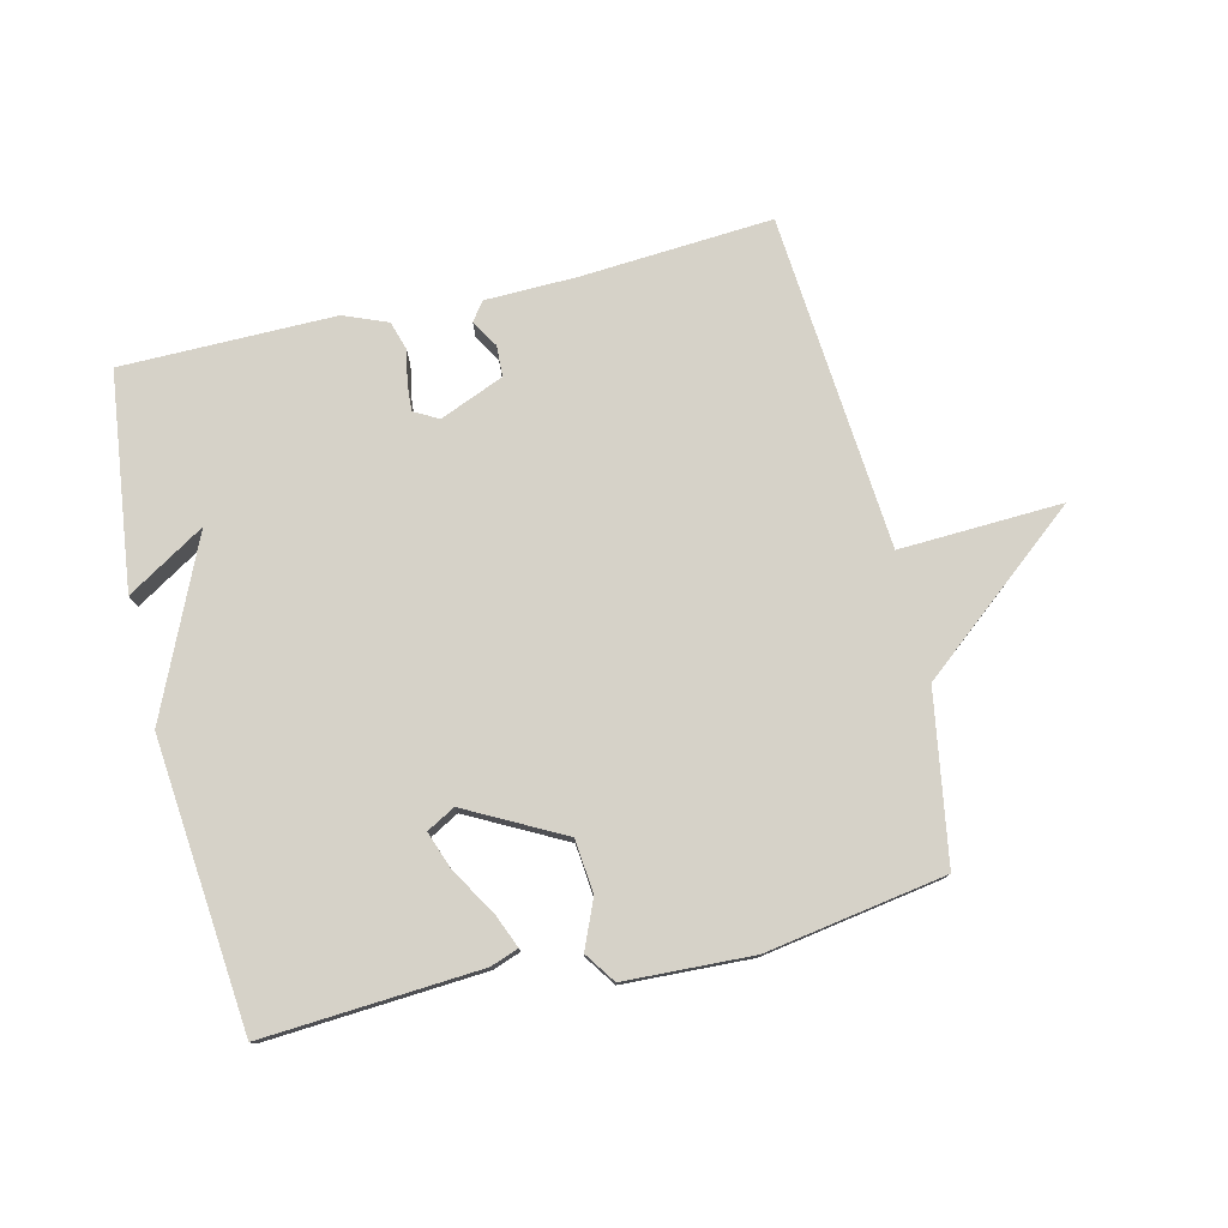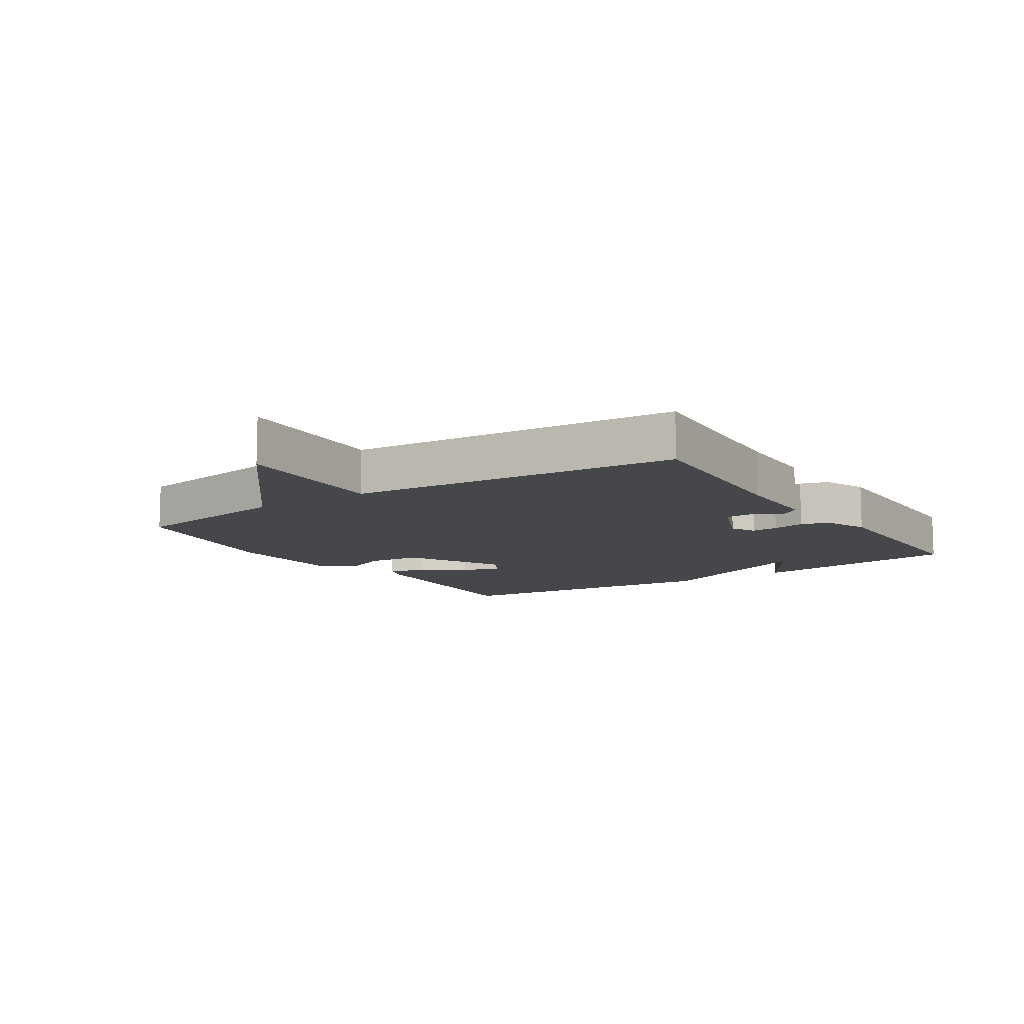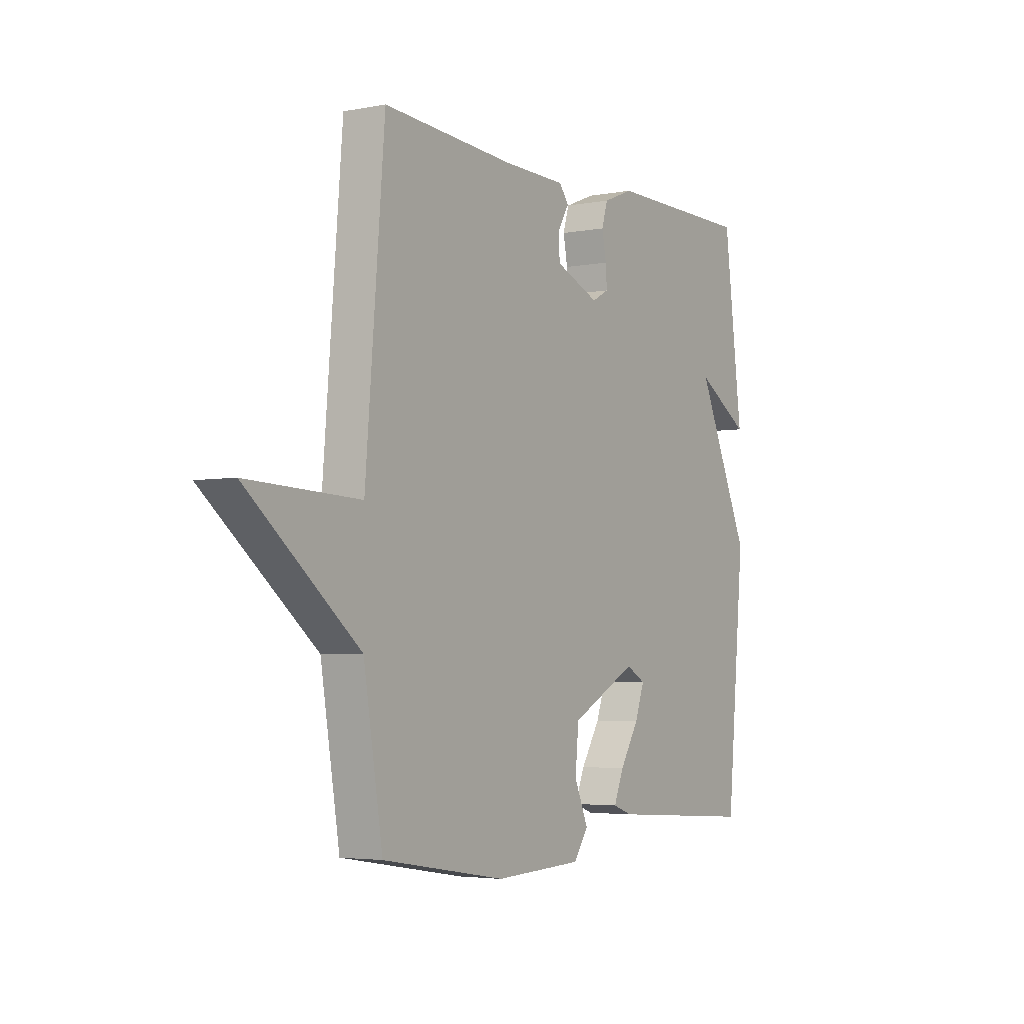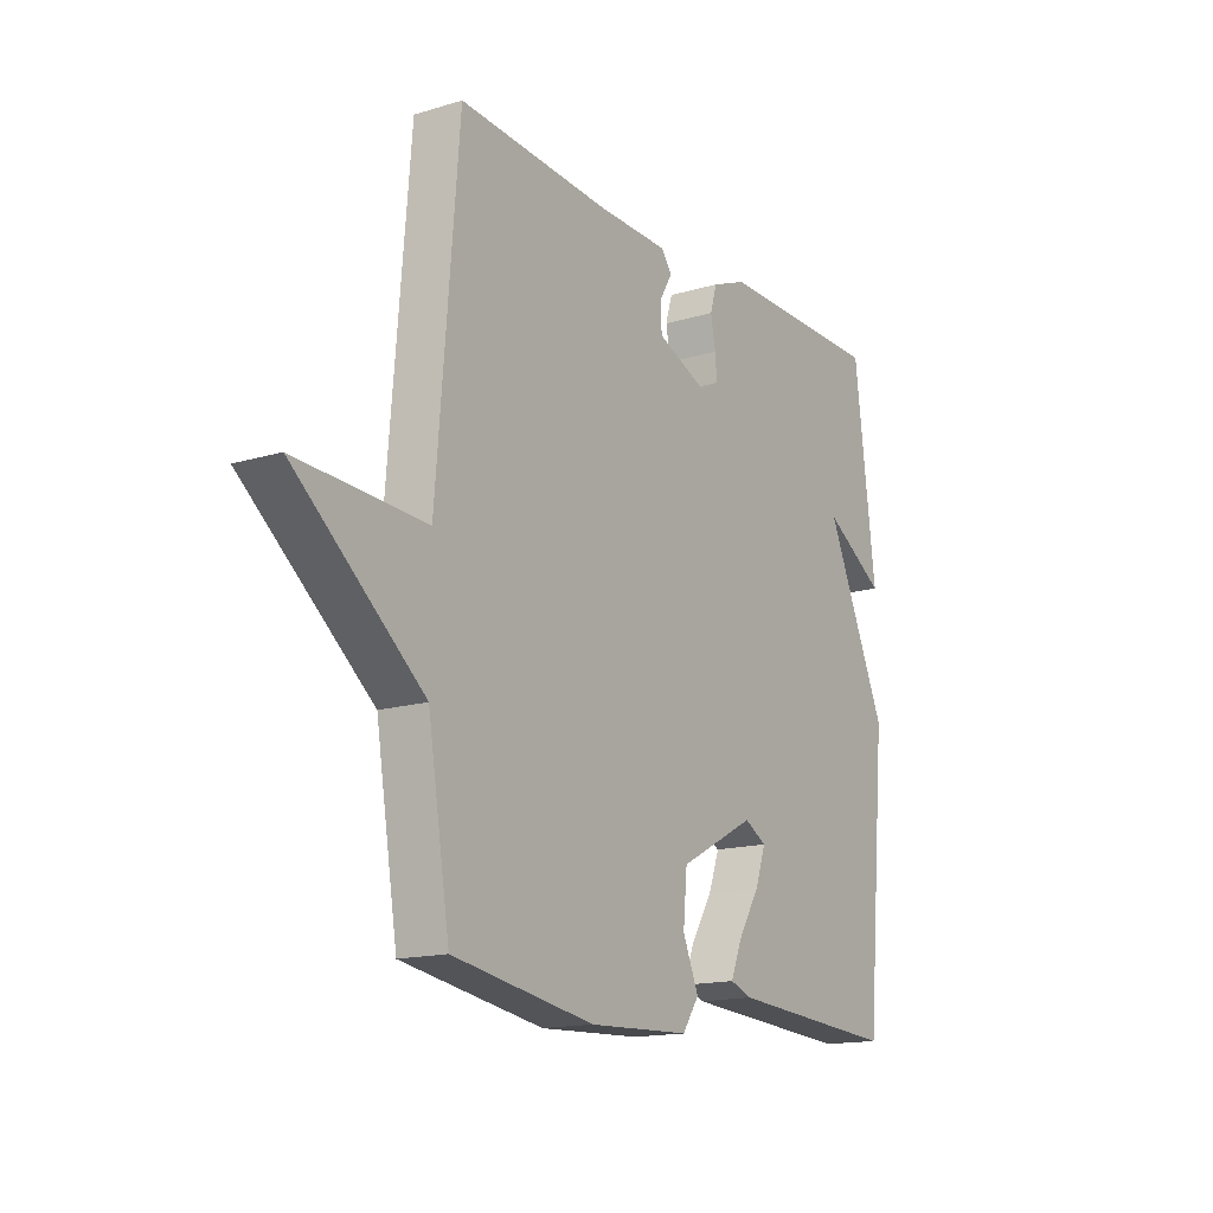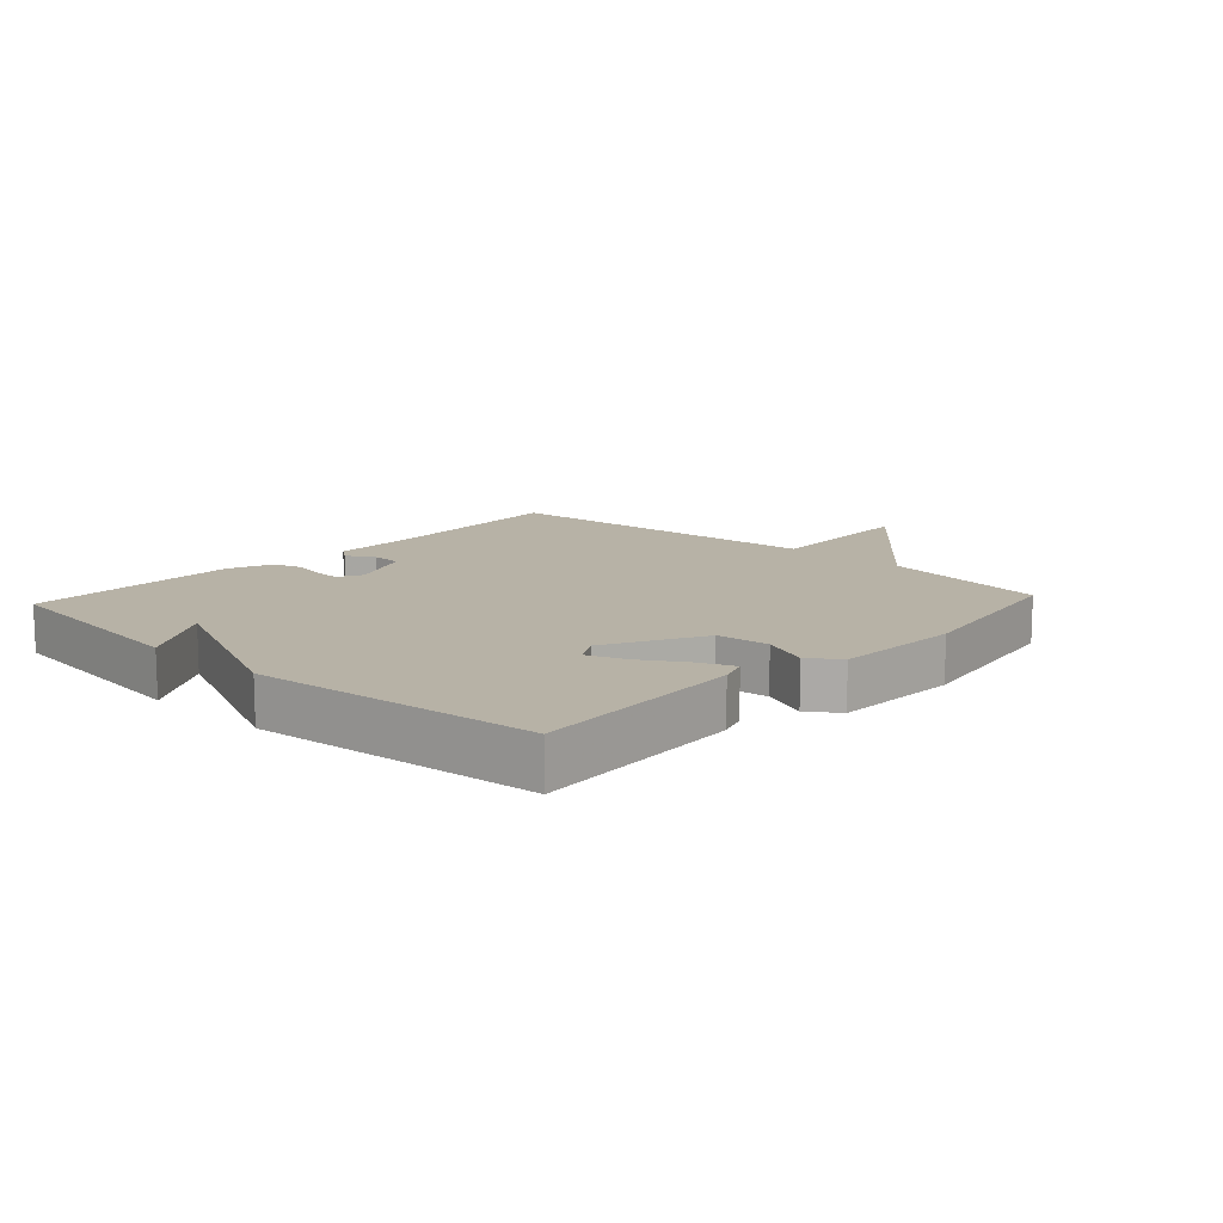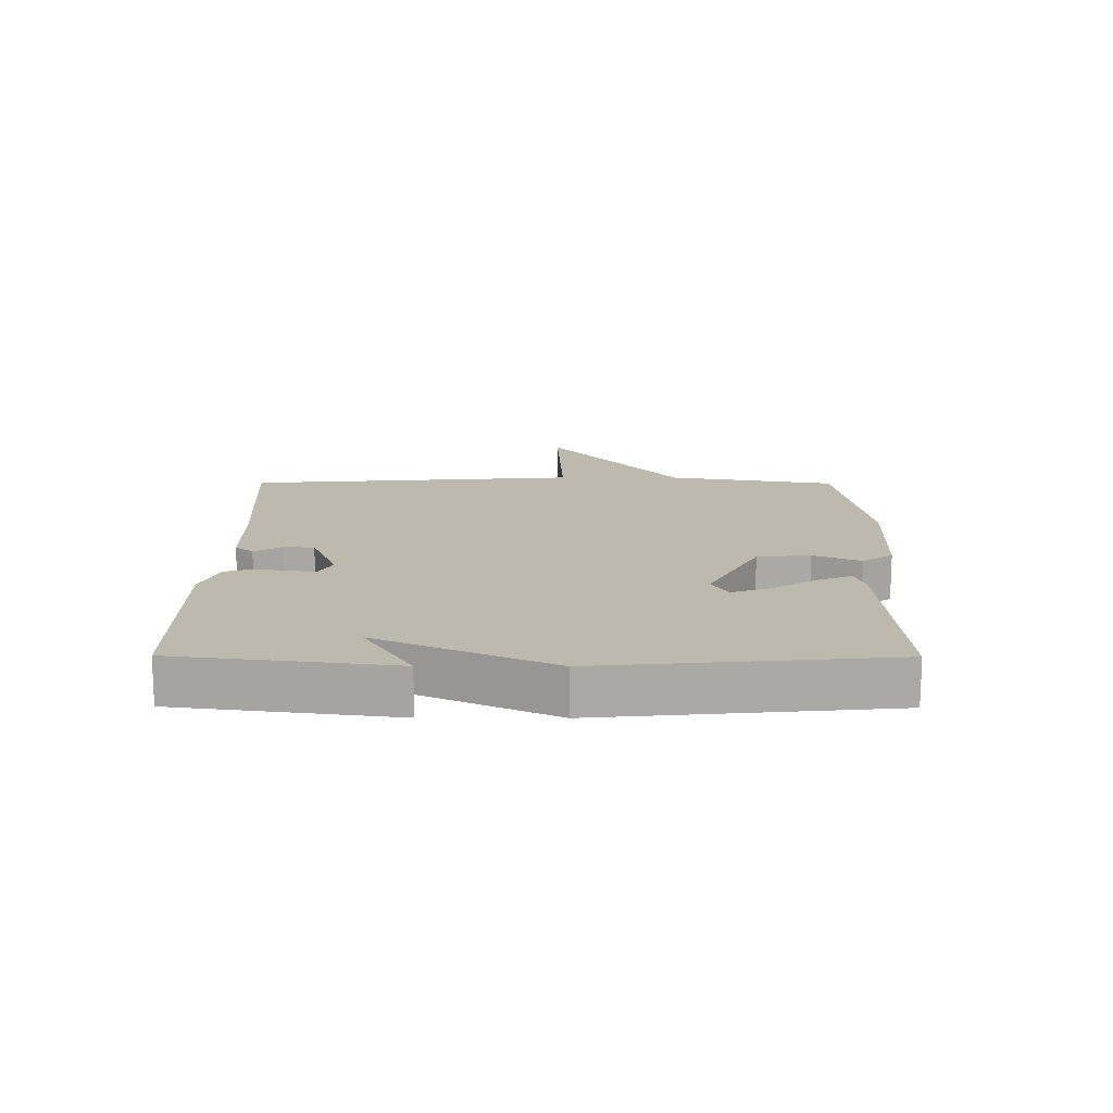
<metadata>
{"format":"obj","ext":"obj","renderer":"f3d","projection":"perspective","resolution":1024,"background":"white","views":[{"elev":77.6,"azim":166.6,"up":"+Y"},{"elev":-10.6,"azim":-56.7,"up":"+Y"},{"elev":-3.9,"azim":-57.6,"up":"+Z"},{"elev":-15.5,"azim":-57.6,"up":"+Z"},{"elev":12.5,"azim":132.6,"up":"+Y"},{"elev":15.0,"azim":90.3,"up":"+Y"}]}
</metadata>
<code>
v -0.5 0.07 -0.5
v -0.544 0.07 -0.232
v -0.803 0.07 -0.021
v -0.544 0.07 -0.032
v -0.5 0.07 0.5
v -0.195 0.07 0.479
v -0.05 0.07 0.476
v -0.028 0.07 0.447
v -0.054 0.07 0.403
v -0.052 0.07 0.354
v 0.05 0.07 0.312
v 0.089 0.07 0.333
v 0.086 0.07 0.376
v 0.076 0.07 0.428
v 0.09 0.07 0.474
v 0.16 0.07 0.502
v 0.5 0.07 0.5
v 0.543 0.07 0.157
v 0.419 0.07 0.233
v 0.543 0.07 -0.043
v 0.5 0.07 -0.5
v 0.155 0.07 -0.477
v 0.11 0.07 -0.461
v 0.133 0.07 -0.405
v 0.177 0.07 -0.334
v 0.199 0.07 -0.273
v 0.154 0.07 -0.248
v 0 0.07 -0.329
v -0.008 0.07 -0.414
v 0.024 0.07 -0.489
v -0.01 0.07 -0.538
v -0.214 0.07 -0.547
v -0.5 0 -0.5
v -0.544 0 -0.232
v -0.803 0 -0.021
v -0.544 0 -0.032
v -0.5 0 0.5
v -0.195 0 0.479
v -0.05 0 0.476
v -0.028 0 0.447
v -0.054 0 0.403
v -0.052 0 0.354
v 0.05 0 0.312
v 0.089 0 0.333
v 0.086 0 0.376
v 0.076 0 0.428
v 0.09 0 0.474
v 0.16 0 0.502
v 0.5 0 0.5
v 0.543 0 0.157
v 0.419 0 0.233
v 0.543 0 -0.043
v 0.5 0 -0.5
v 0.155 0 -0.477
v 0.11 0 -0.461
v 0.133 0 -0.405
v 0.177 0 -0.334
v 0.199 0 -0.273
v 0.154 0 -0.248
v 0 0 -0.329
v -0.008 0 -0.414
v 0.024 0 -0.489
v -0.01 0 -0.538
v -0.214 0 -0.547
f 32 1 2
f 31 32 2
f 30 31 2
f 29 30 2
f 2 3 4
f 29 2 4
f 28 29 4
f 4 5 6
f 28 4 6
f 27 28 6
f 26 27 6
f 23 24 25
f 22 23 25
f 21 22 25
f 20 21 25
f 19 20 25 26
f 17 18 19
f 16 17 19
f 15 16 19
f 13 14 15 19
f 12 13 19 26
f 11 12 26
f 10 11 26
f 6 7 8 9
f 6 9 10
f 6 10 26
f 34 33 64
f 34 64 63
f 34 63 62
f 34 62 61
f 36 35 34
f 36 34 61
f 36 61 60
f 38 37 36
f 38 36 60
f 38 60 59
f 38 59 58
f 57 56 55
f 57 55 54
f 57 54 53
f 57 53 52
f 58 57 52 51
f 51 50 49
f 51 49 48
f 51 48 47
f 51 47 46 45
f 58 51 45 44
f 58 44 43
f 58 43 42
f 41 40 39 38
f 42 41 38
f 58 42 38
f 1 33 34 2
f 2 34 35 3
f 3 35 36 4
f 4 36 37 5
f 5 37 38 6
f 6 38 39 7
f 7 39 40 8
f 8 40 41 9
f 9 41 42 10
f 10 42 43 11
f 11 43 44 12
f 12 44 45 13
f 13 45 46 14
f 14 46 47 15
f 15 47 48 16
f 16 48 49 17
f 17 49 50 18
f 18 50 51 19
f 19 51 52 20
f 20 52 53 21
f 21 53 54 22
f 22 54 55 23
f 23 55 56 24
f 24 56 57 25
f 25 57 58 26
f 26 58 59 27
f 27 59 60 28
f 28 60 61 29
f 29 61 62 30
f 30 62 63 31
f 31 63 64 32
f 32 64 33 1

</code>
